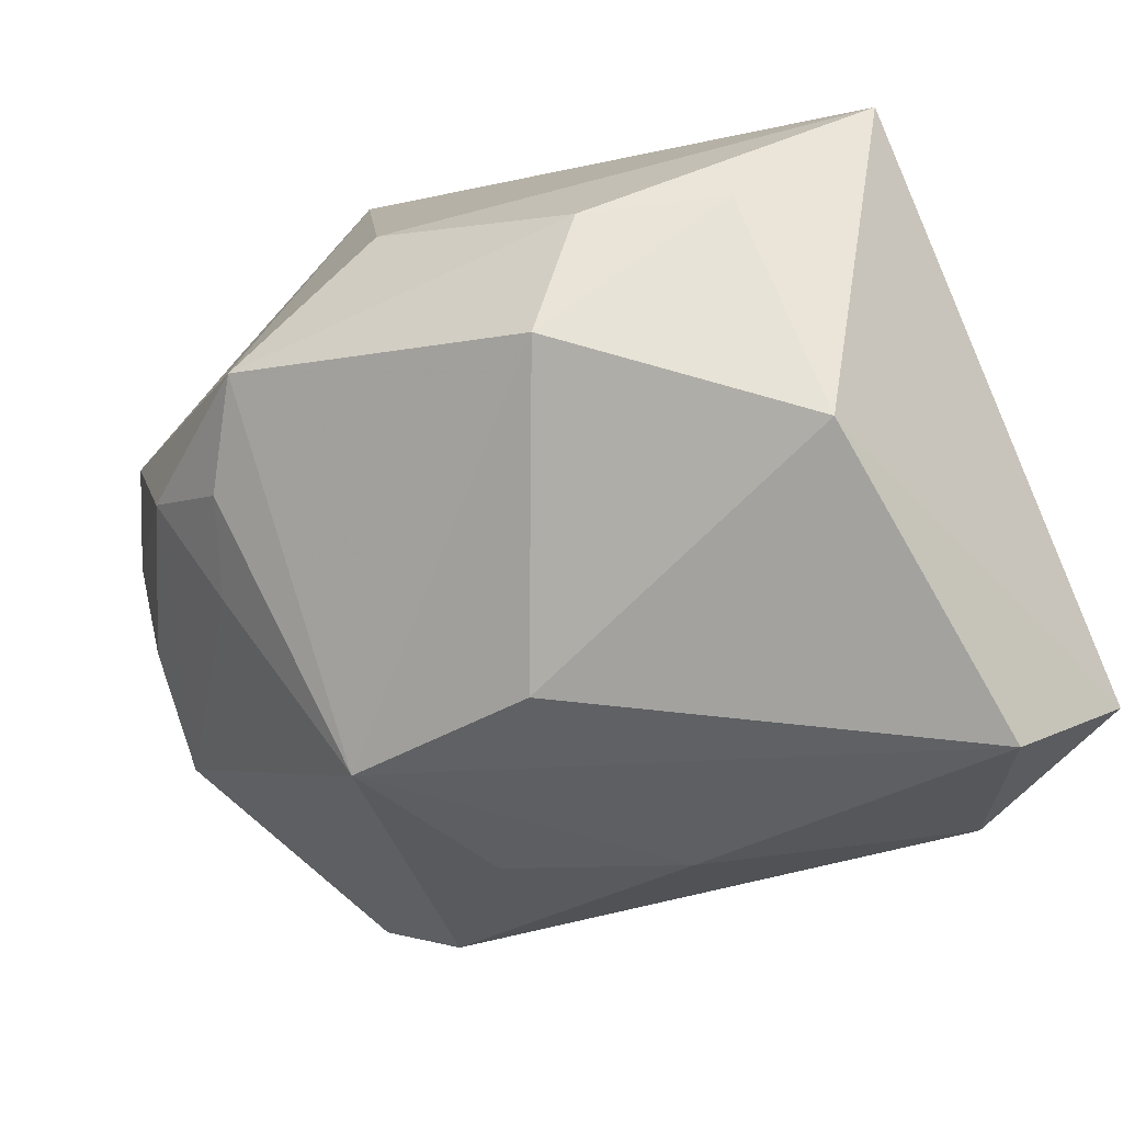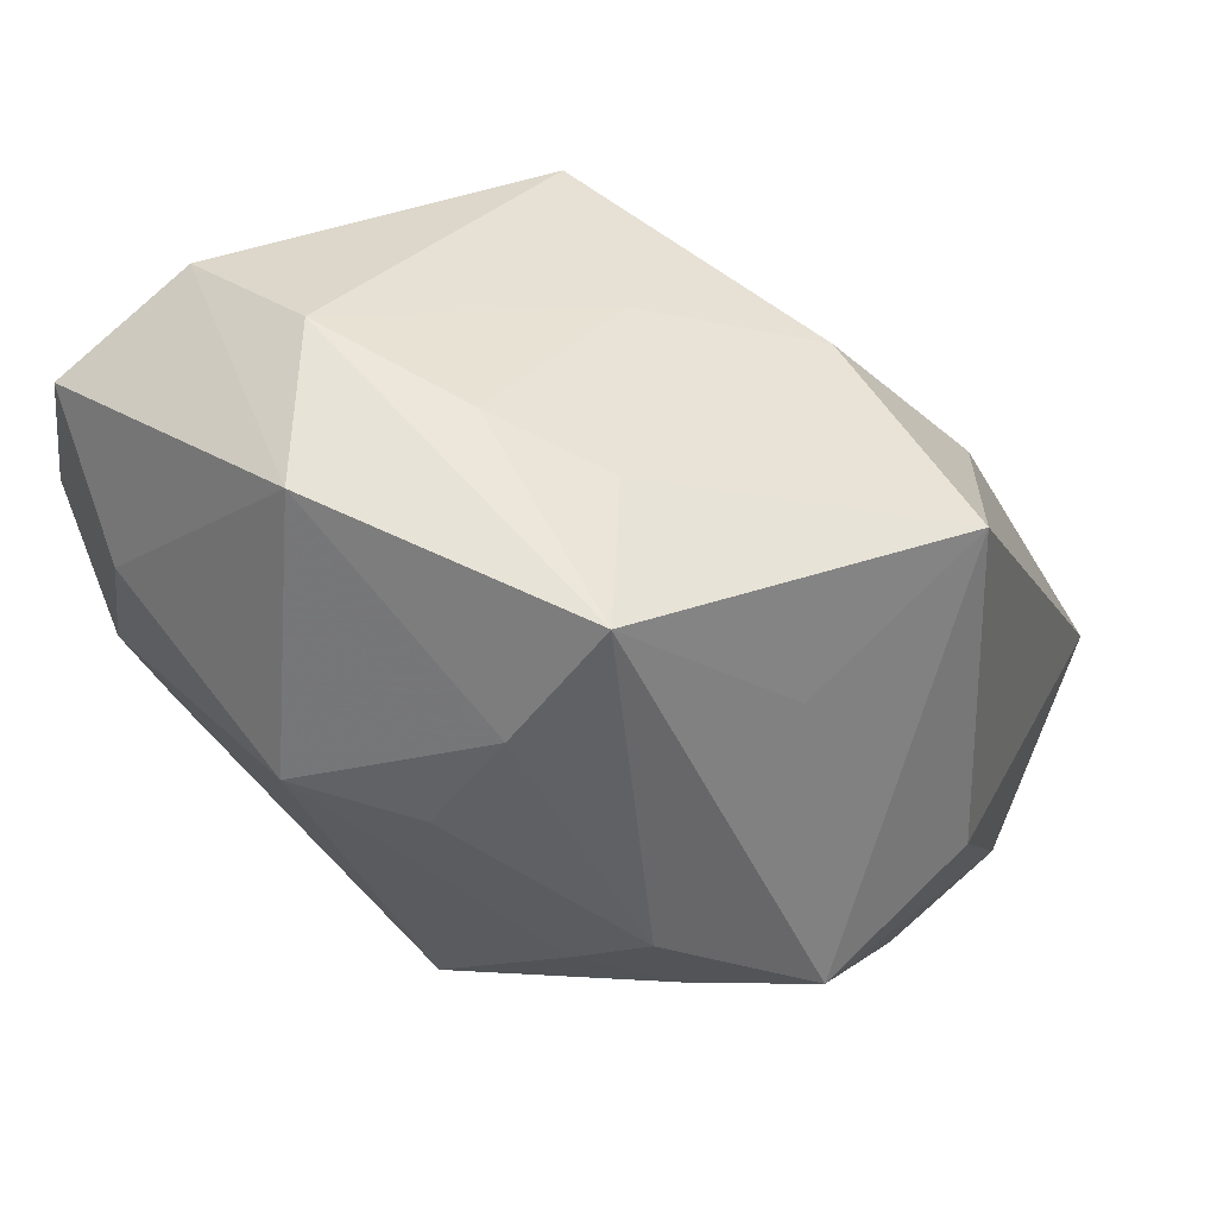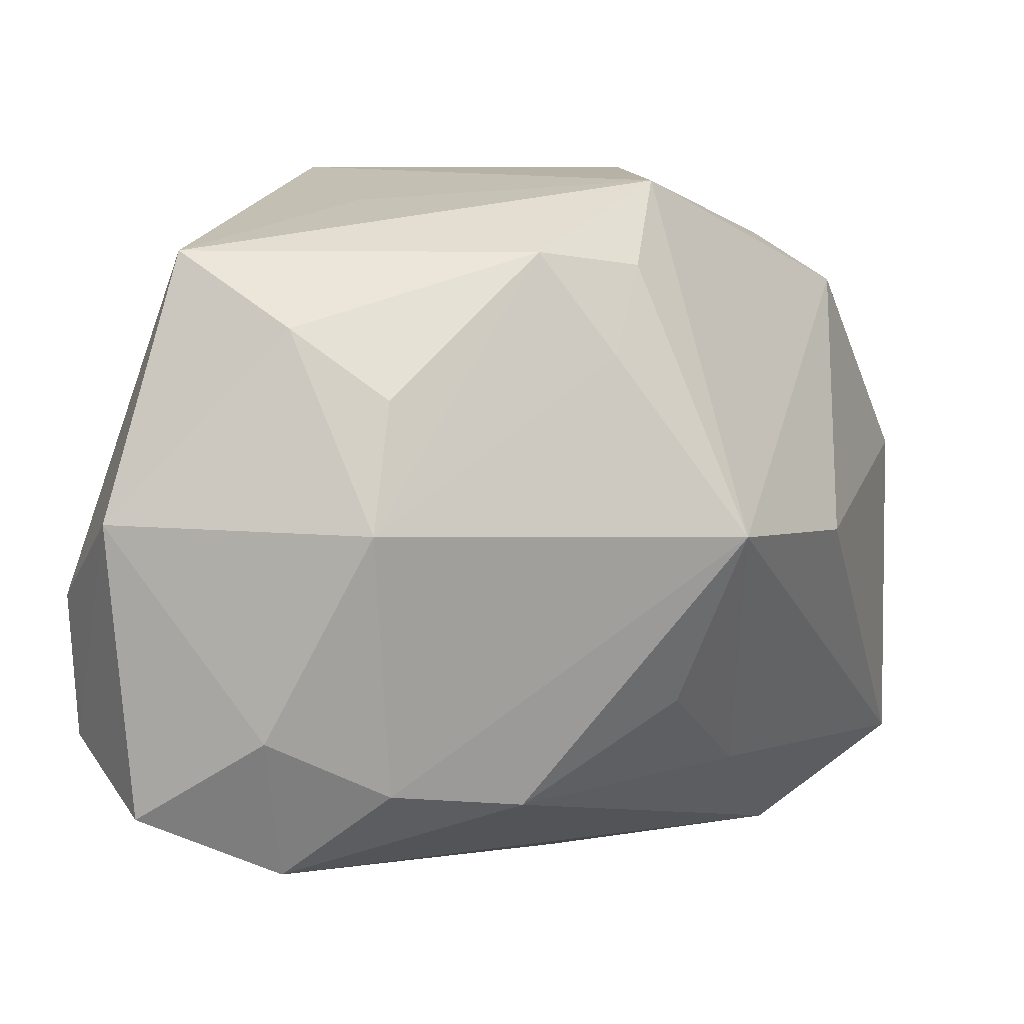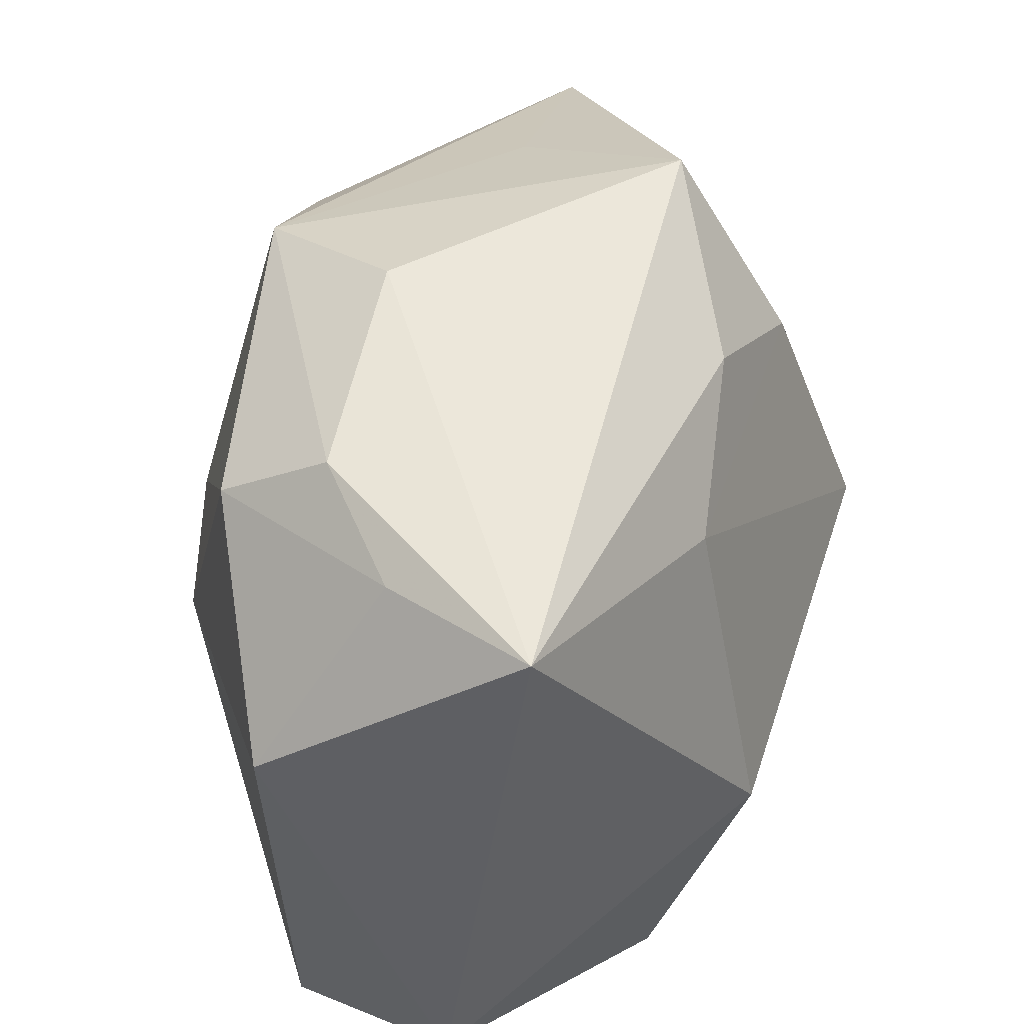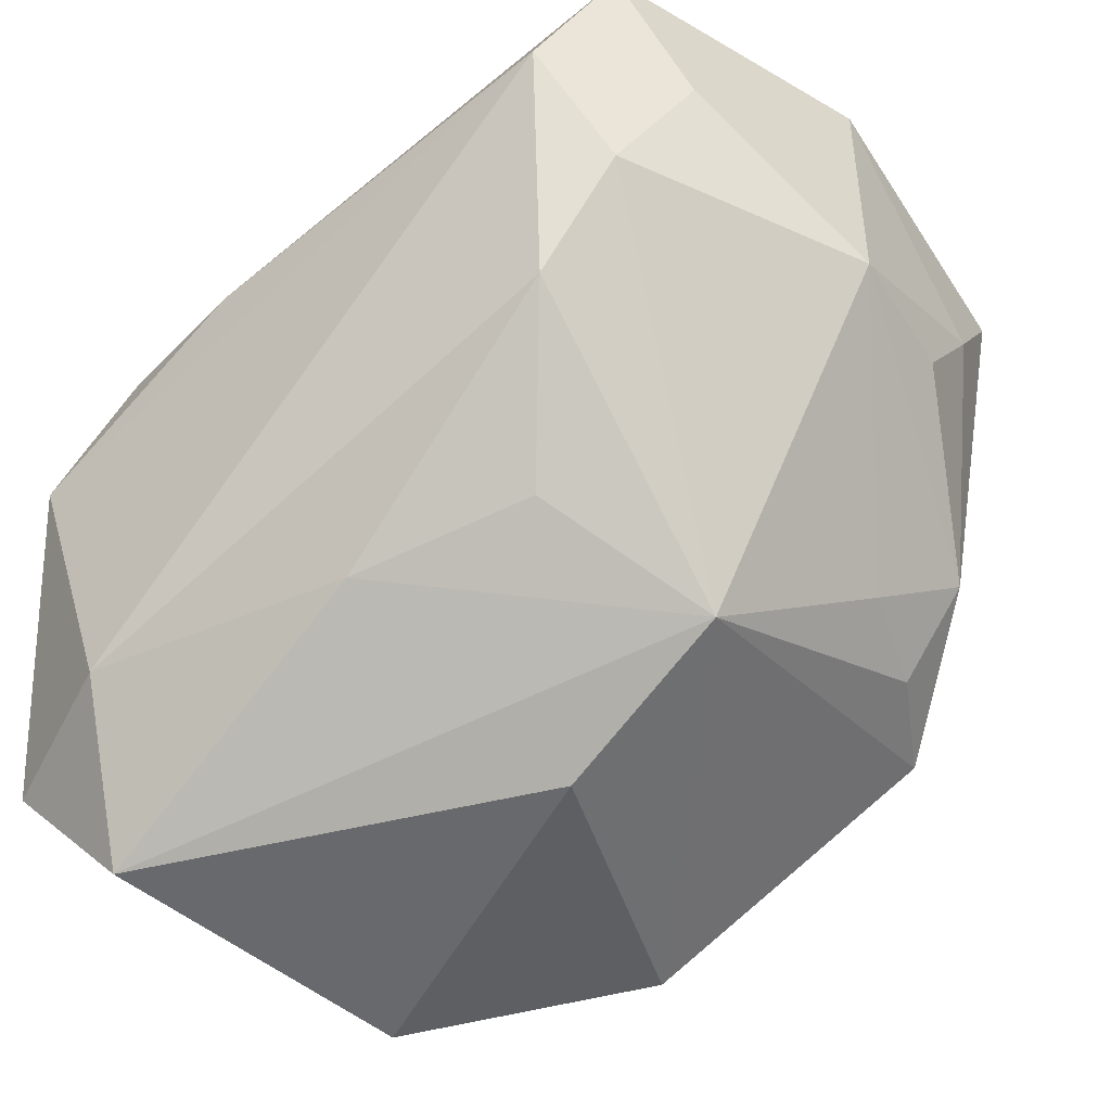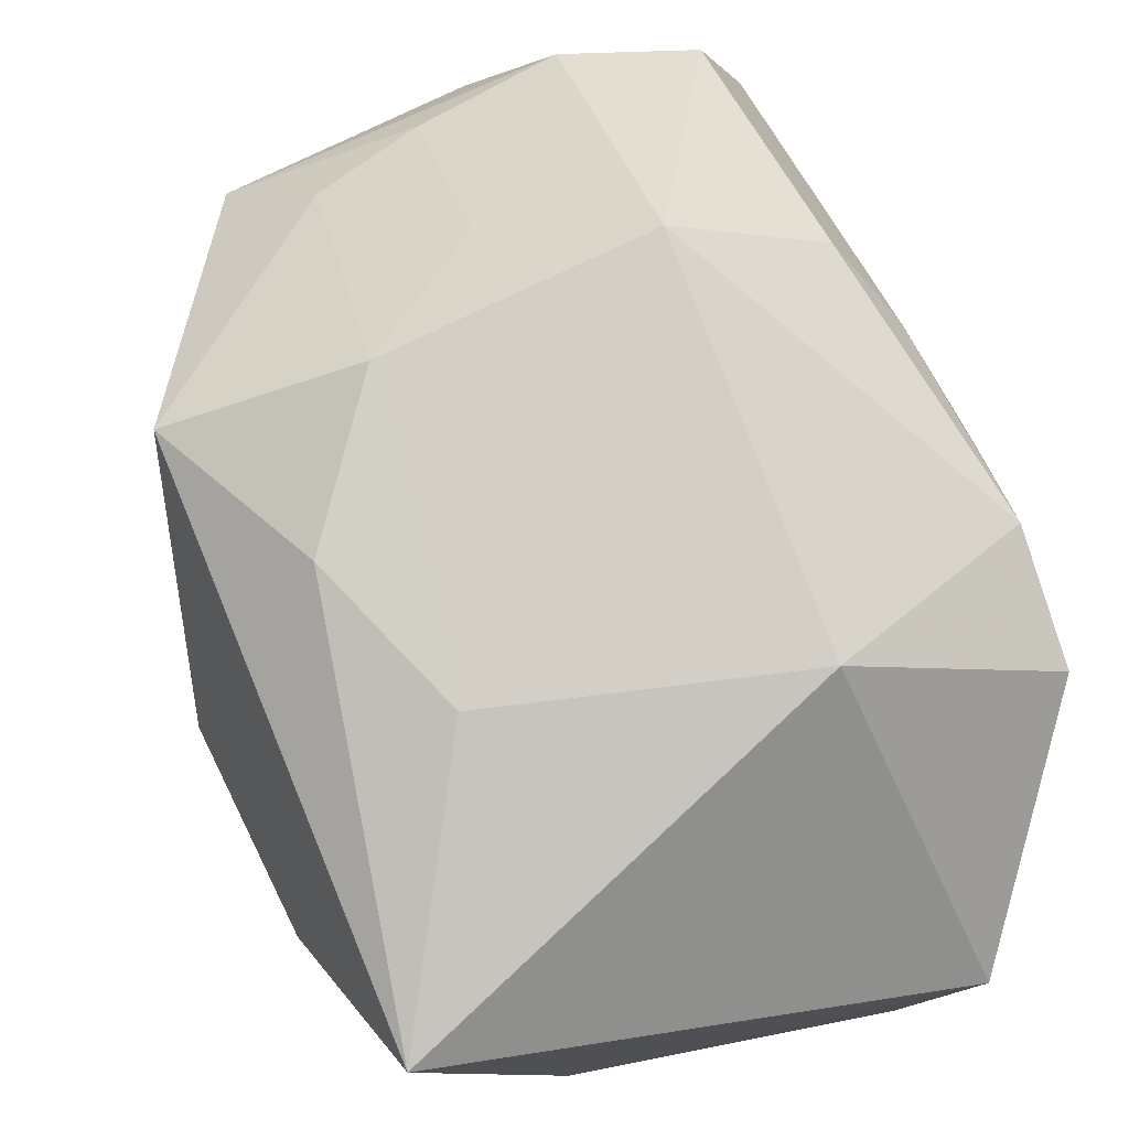
<metadata>
{"format":"obj","ext":"obj","renderer":"f3d","projection":"perspective","resolution":1024,"background":"white","views":[{"elev":-77.7,"azim":22.9,"up":"+Y"},{"elev":30.5,"azim":-61.6,"up":"+Y"},{"elev":-5.7,"azim":-79.2,"up":"+Z"},{"elev":47.4,"azim":66.4,"up":"+Z"},{"elev":-47.0,"azim":-140.2,"up":"+Y"},{"elev":36.2,"azim":69.5,"up":"+Y"}]}
</metadata>
<code>
v -0.0165 -0.003828 -0.01974
v 0.01776 -0.01603 -0.02114
v -0.01975 -0.01054 0.008886
v 0.002709 0.01532 -0.02064
v -0.004188 0.01393 0.02603
v 0.02818 -0.01745 -0.01677
v 0.02818 -0.01138 0.02126
v -0.01994 0.02273 0.003861
v 0.02206 0.0009973 -0.02357
v -0.02057 0.02591 -0.006028
v -0.02204 -0.005935 0.01534
v 0.02146 -0.02534 -0.01408
v -0.01341 -0.01201 0.02173
v 0.003113 0.02591 -0.004004
v -0.01962 0.01136 -0.0242
v 0.01784 0.00545 0.01427
v -0.02859 0.02057 -0.002271
v 0.001616 0.01961 0.01394
v -0.01049 -0.01315 -0.01291
v -0.02796 0.008814 0.00987
v 0.01602 0.00838 -0.02263
v 0.01873 -0.02604 0.007851
v -0.02196 0.003619 -0.01923
v -0.01548 -0.01846 -0.002546
v -0.02346 0.01995 -0.02066
v 0.01836 -0.01655 0.02024
v -0.01786 0.02591 -0.01516
v 0.008496 0.01116 0.01982
v 0.00963 -0.01684 0.02281
v 0.006458 0.008404 -0.02414
v -0.01737 -0.01162 0.01522
v 0.004991 -0.02251 0.01817
v -0.02795 0.002373 0.005132
v -0.01559 0.007534 0.02076
v -0.01841 0.01994 0.01129
v -0.02567 0.01083 -0.01593
v 0.000875 -0.01548 -0.01661
v -0.02914 0.003025 -0.003364
v 0.02383 0.00736 -0.006947
v -0.02685 0.01644 0.01533
v 0.0009085 0.02113 -0.01624
v -0.002284 -0.008038 0.0255
v -0.005729 0.02284 0.004988
v -0.003292 -0.02347 -0.001002
f 7 22 6
f 11 13 40
f 36 38 17
f 6 22 12
f 24 37 12
f 41 27 14
f 24 13 31
f 31 13 11
f 24 12 44
f 44 12 22
f 32 44 22
f 32 13 24
f 24 44 32
f 42 7 5
f 5 13 42
f 39 7 6
f 14 27 10
f 10 27 17
f 17 40 10
f 10 40 8
f 33 38 11
f 15 36 25
f 17 27 25
f 25 36 17
f 19 37 24
f 24 1 19
f 19 1 37
f 24 38 23
f 23 1 24
f 38 36 23
f 23 36 15
f 15 1 23
f 24 31 3
f 3 31 11
f 3 38 24
f 11 38 3
f 42 13 29
f 13 32 29
f 29 7 42
f 22 7 26
f 26 32 22
f 7 29 26
f 26 29 32
f 28 5 7
f 34 40 13
f 13 5 34
f 34 5 40
f 8 40 35
f 40 5 35
f 9 39 6
f 38 33 20
f 17 38 20
f 20 40 17
f 11 40 20
f 20 33 11
f 27 41 4
f 4 25 27
f 5 28 18
f 18 35 5
f 16 39 14
f 14 18 16
f 16 18 28
f 7 39 16
f 16 28 7
f 37 1 2
f 2 12 37
f 15 9 2
f 2 1 15
f 6 12 2
f 2 9 6
f 21 4 41
f 21 41 14
f 14 39 21
f 39 9 21
f 8 35 43
f 35 18 43
f 43 18 14
f 14 10 43
f 43 10 8
f 4 21 30
f 15 25 30
f 25 4 30
f 30 9 15
f 30 21 9

</code>
